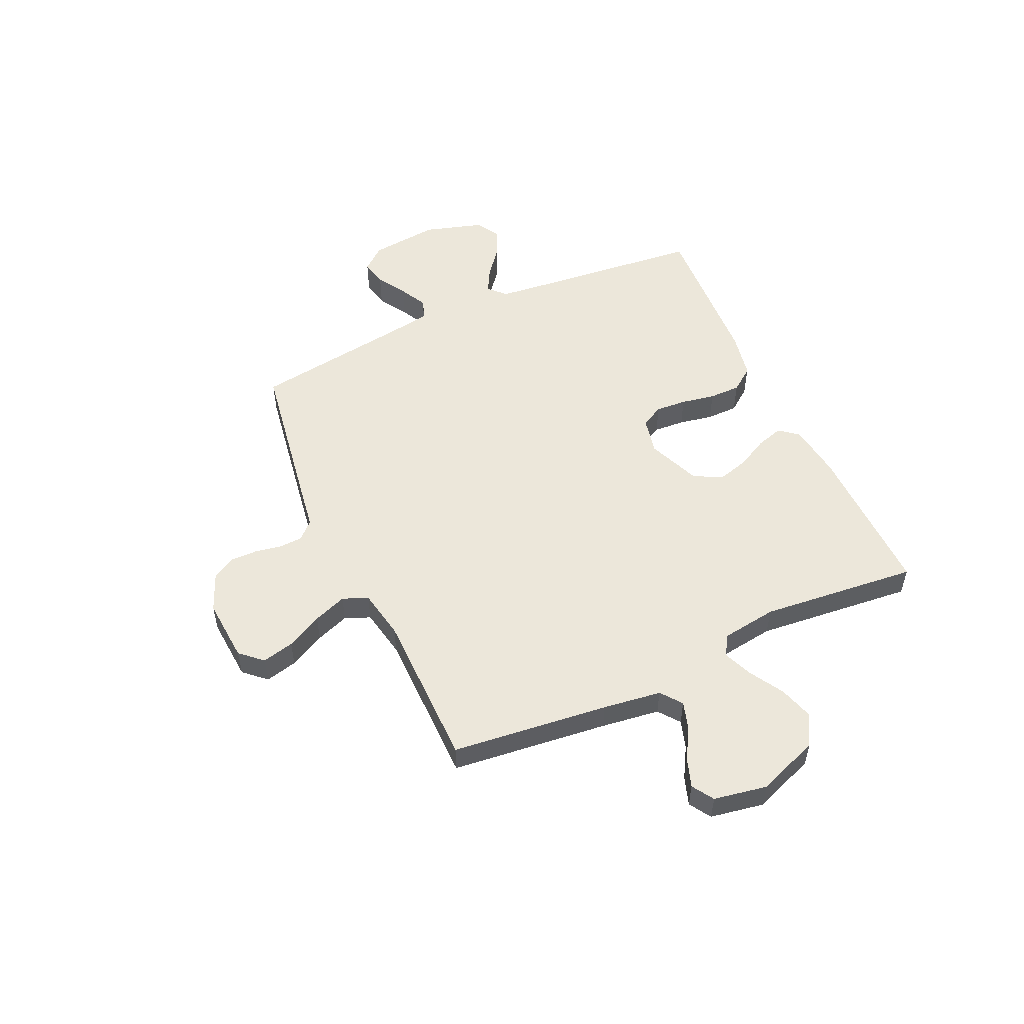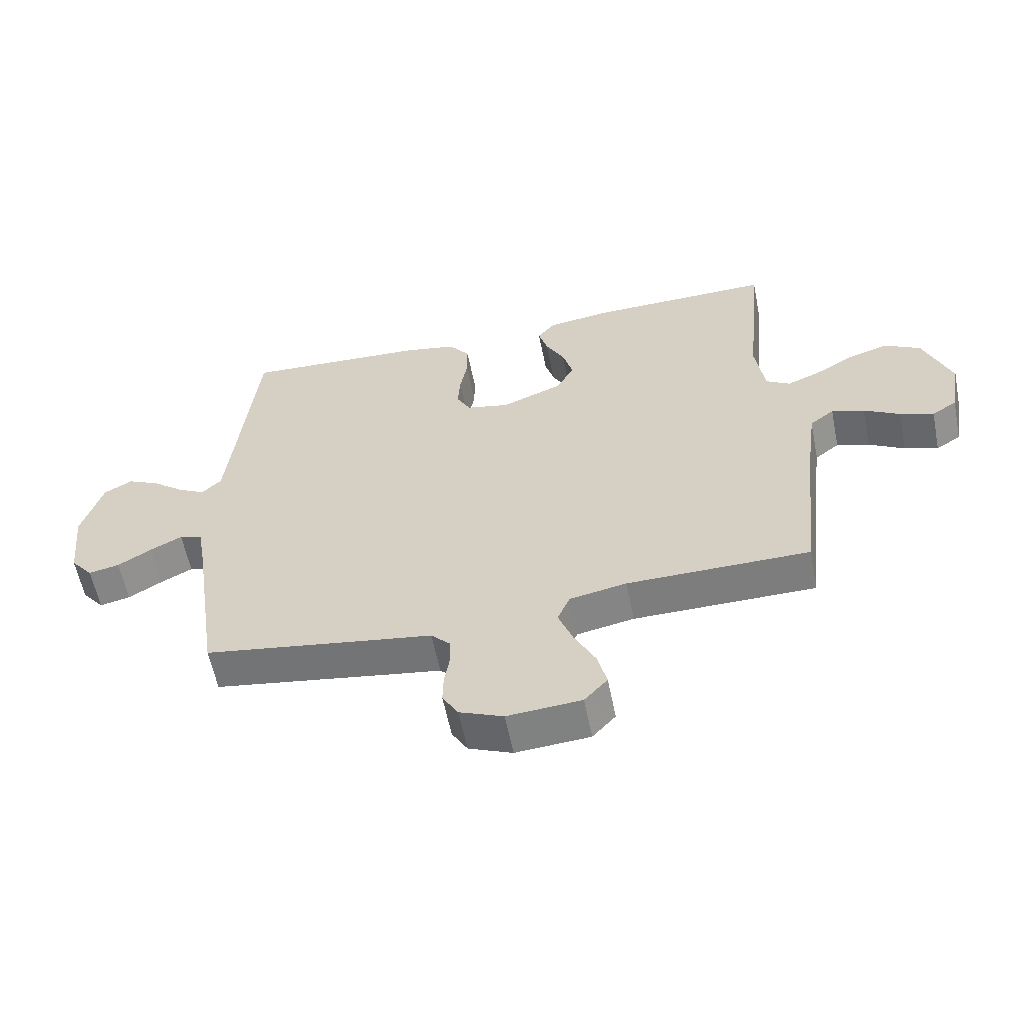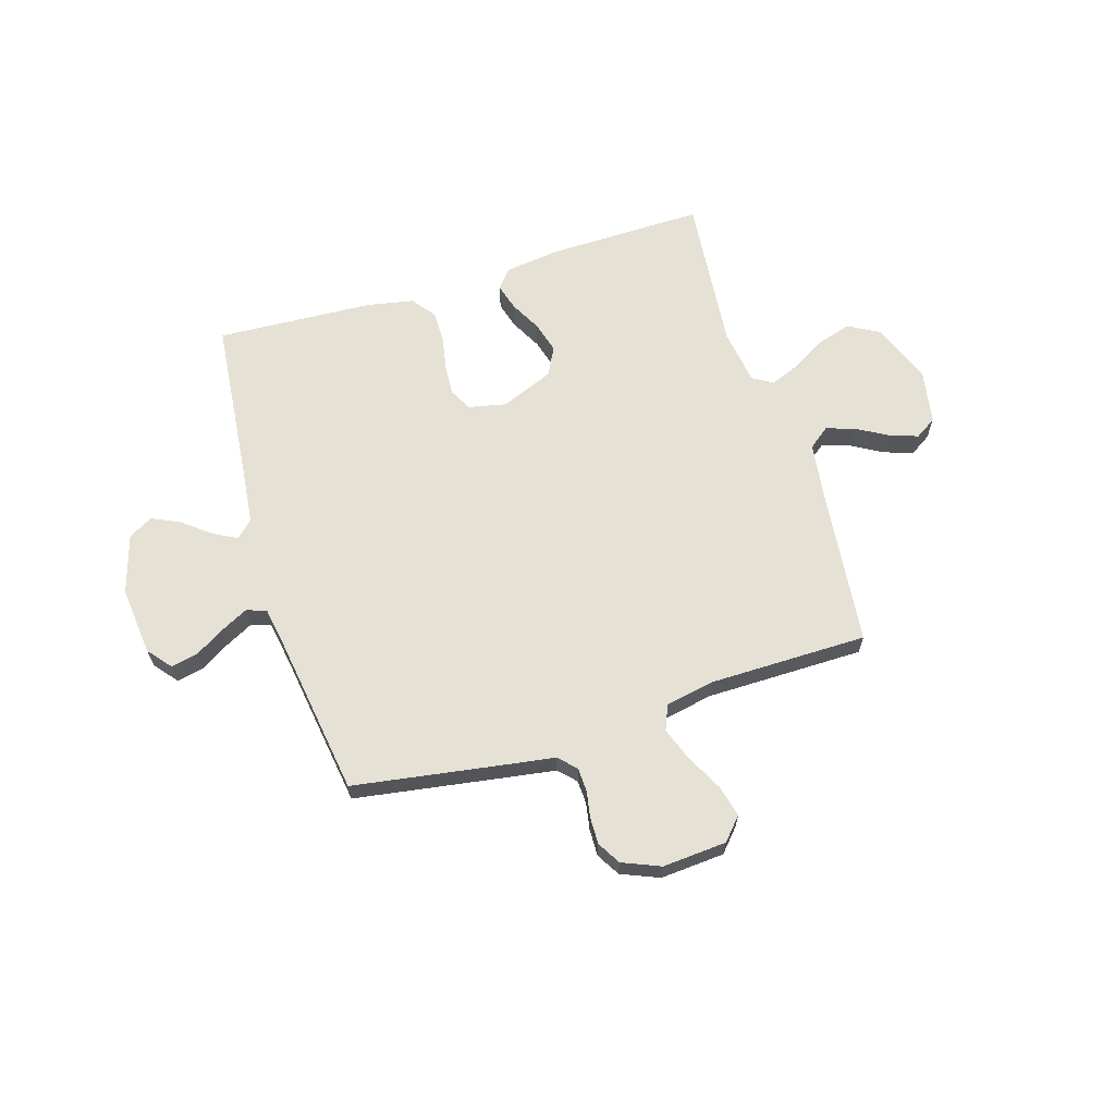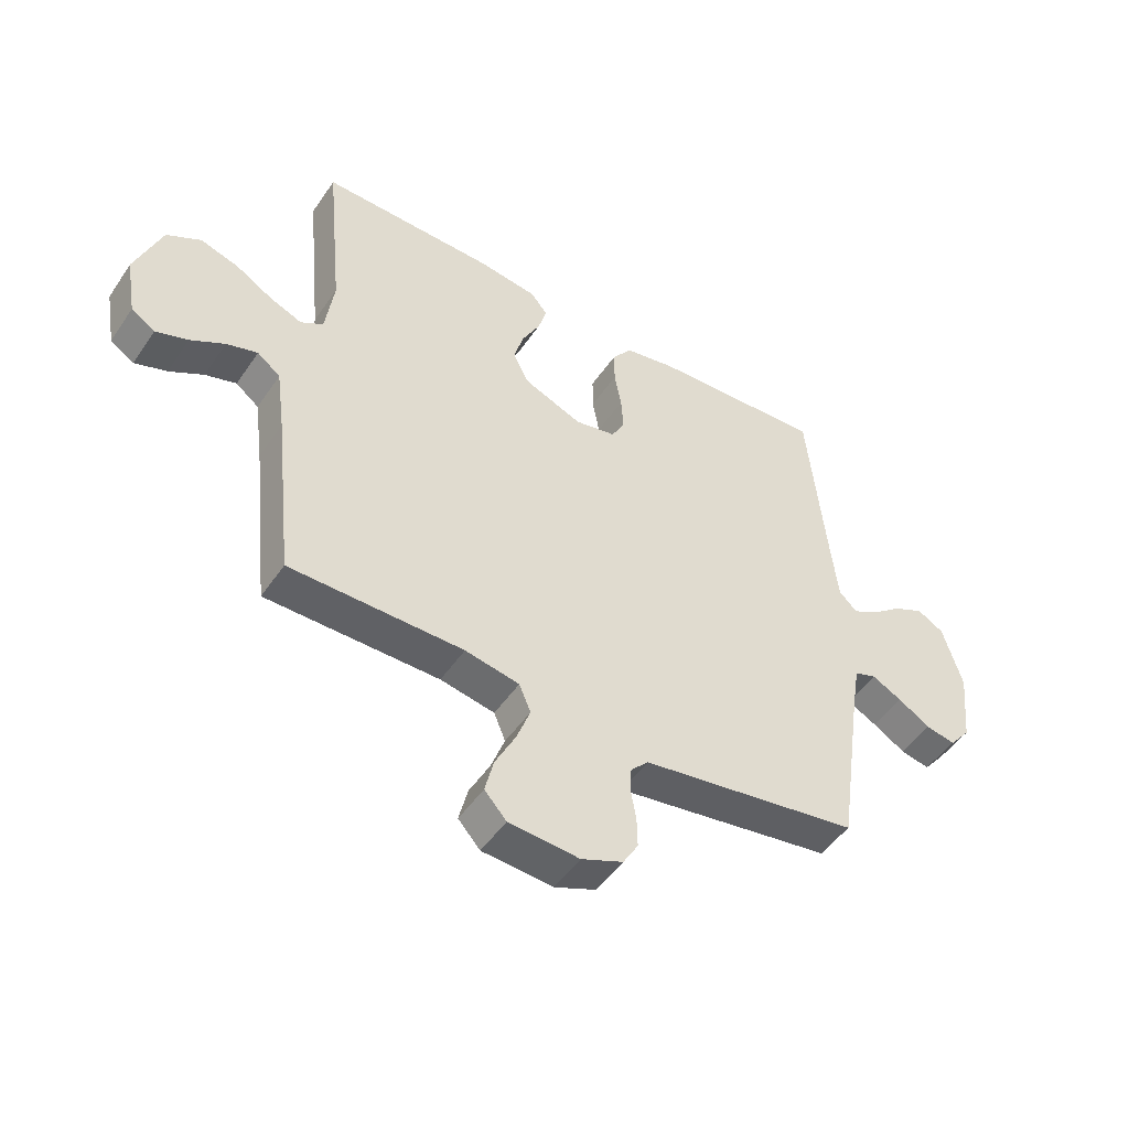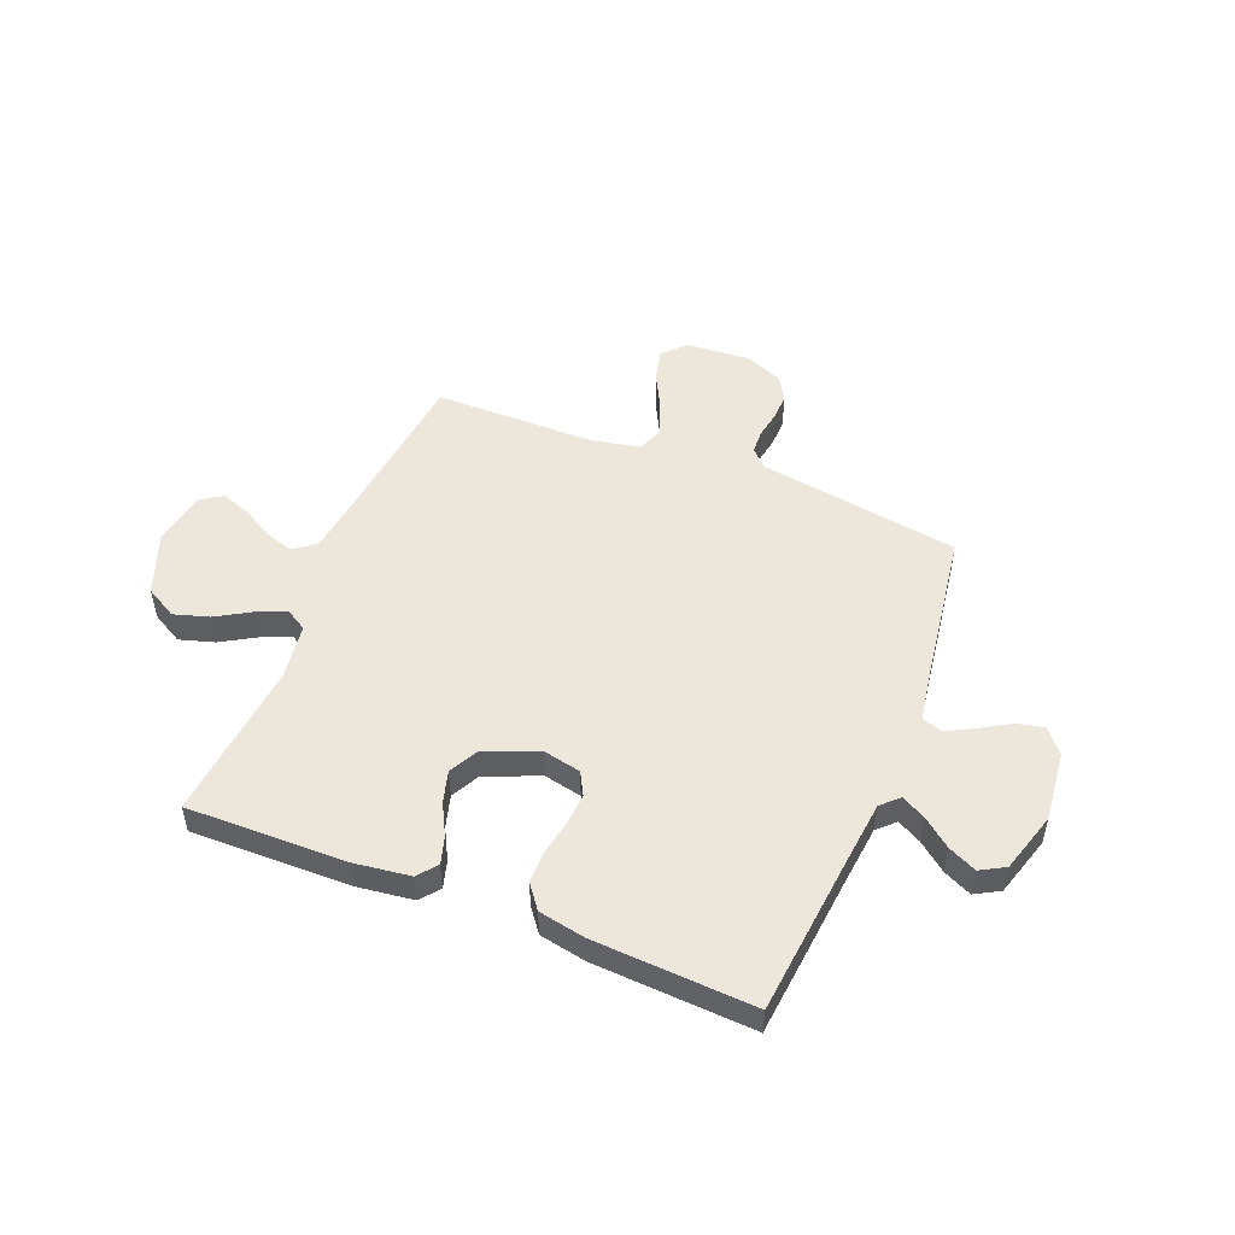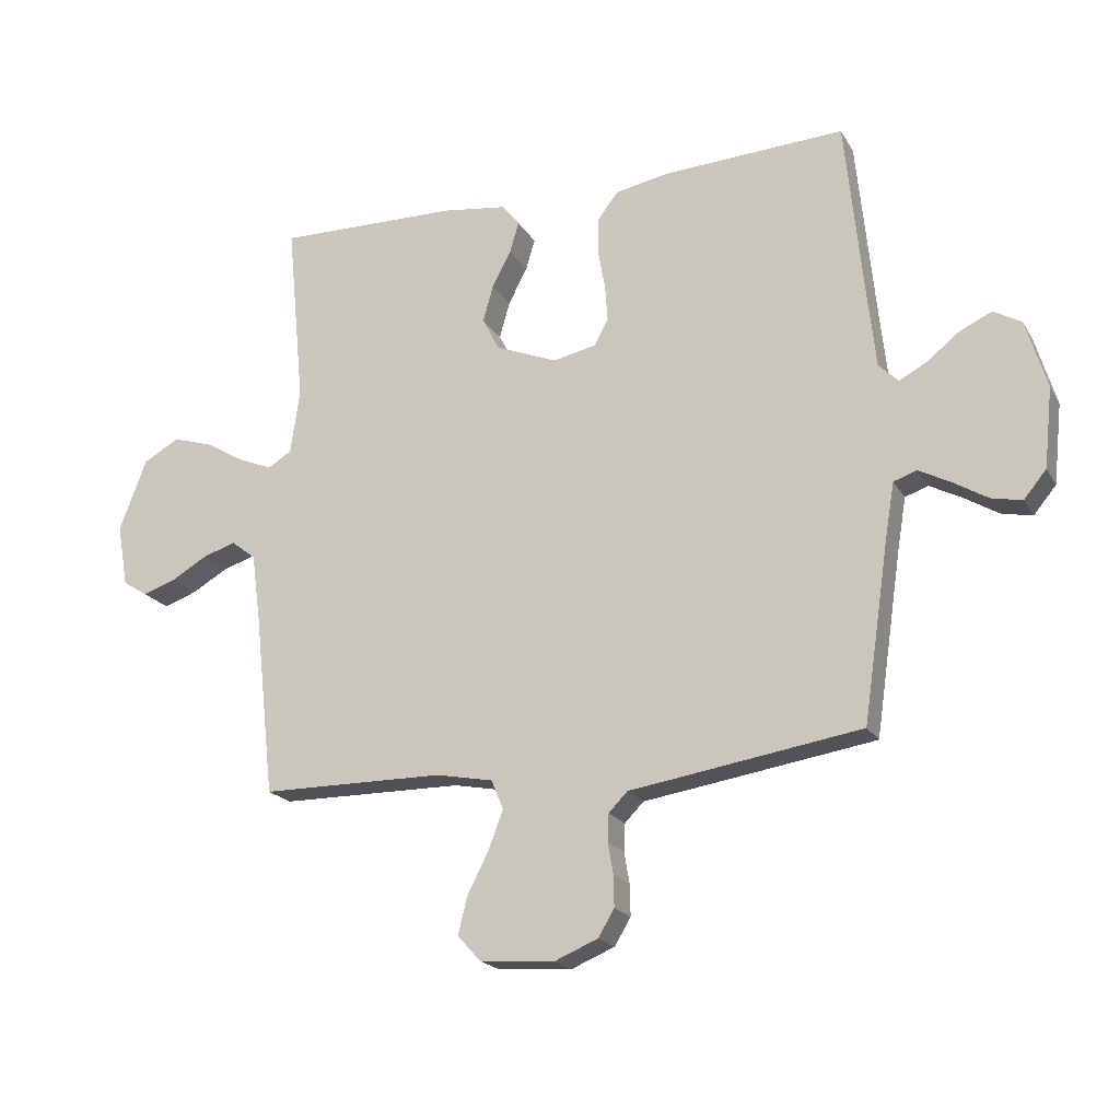
<metadata>
{"format":"obj","ext":"obj","renderer":"f3d","projection":"perspective","resolution":1024,"background":"white","views":[{"elev":52.9,"azim":-114.5,"up":"+Y"},{"elev":-59.1,"azim":-168.7,"up":"+Z"},{"elev":64.5,"azim":162.9,"up":"+Y"},{"elev":-48.9,"azim":-32.9,"up":"+Z"},{"elev":50.7,"azim":21.9,"up":"+Y"},{"elev":-19.7,"azim":22.2,"up":"+Z"}]}
</metadata>
<code>
v -0.5 0.07 -0.5
v -0.533 0.07 -0.2
v -0.548 0.07 -0.089
v -0.588 0.07 -0.058
v -0.642 0.07 -0.075
v -0.701 0.07 -0.109
v -0.756 0.07 -0.128
v -0.797 0.07 -0.102
v -0.815 0.07 0
v -0.77 0.07 0.118
v -0.711 0.07 0.151
v -0.645 0.07 0.131
v -0.581 0.07 0.093
v -0.525 0.07 0.07
v -0.486 0.07 0.094
v -0.471 0.07 0.2
v -0.5 0.07 0.5
v -0.2 0.07 0.495
v -0.095 0.07 0.481
v -0.066 0.07 0.445
v -0.081 0.07 0.394
v -0.112 0.07 0.335
v -0.129 0.07 0.275
v -0.101 0.07 0.221
v 0 0.07 0.18
v 0.071 0.07 0.195
v 0.094 0.07 0.238
v 0.09 0.07 0.297
v 0.078 0.07 0.362
v 0.078 0.07 0.422
v 0.112 0.07 0.467
v 0.2 0.07 0.484
v 0.5 0.07 0.5
v 0.53 0.07 0.2
v 0.543 0.07 0.079
v 0.575 0.07 0.048
v 0.62 0.07 0.072
v 0.673 0.07 0.114
v 0.726 0.07 0.139
v 0.772 0.07 0.113
v 0.806 0.07 0
v 0.792 0.07 -0.131
v 0.755 0.07 -0.176
v 0.704 0.07 -0.165
v 0.648 0.07 -0.131
v 0.596 0.07 -0.104
v 0.558 0.07 -0.117
v 0.544 0.07 -0.2
v 0.5 0.07 -0.5
v 0.2 0.07 -0.547
v 0.121 0.07 -0.559
v 0.09 0.07 -0.591
v 0.088 0.07 -0.636
v 0.097 0.07 -0.687
v 0.098 0.07 -0.738
v 0.072 0.07 -0.782
v 0 0.07 -0.812
v -0.122 0.07 -0.803
v -0.16 0.07 -0.761
v -0.145 0.07 -0.7
v -0.11 0.07 -0.632
v -0.086 0.07 -0.568
v -0.106 0.07 -0.52
v -0.2 0.07 -0.502
v -0.5 0 -0.5
v -0.533 0 -0.2
v -0.548 0 -0.089
v -0.588 0 -0.058
v -0.642 0 -0.075
v -0.701 0 -0.109
v -0.756 0 -0.128
v -0.797 0 -0.102
v -0.815 0 0
v -0.77 0 0.118
v -0.711 0 0.151
v -0.645 0 0.131
v -0.581 0 0.093
v -0.525 0 0.07
v -0.486 0 0.094
v -0.471 0 0.2
v -0.5 0 0.5
v -0.2 0 0.495
v -0.095 0 0.481
v -0.066 0 0.445
v -0.081 0 0.394
v -0.112 0 0.335
v -0.129 0 0.275
v -0.101 0 0.221
v 0 0 0.18
v 0.071 0 0.195
v 0.094 0 0.238
v 0.09 0 0.297
v 0.078 0 0.362
v 0.078 0 0.422
v 0.112 0 0.467
v 0.2 0 0.484
v 0.5 0 0.5
v 0.53 0 0.2
v 0.543 0 0.079
v 0.575 0 0.048
v 0.62 0 0.072
v 0.673 0 0.114
v 0.726 0 0.139
v 0.772 0 0.113
v 0.806 0 0
v 0.792 0 -0.131
v 0.755 0 -0.176
v 0.704 0 -0.165
v 0.648 0 -0.131
v 0.596 0 -0.104
v 0.558 0 -0.117
v 0.544 0 -0.2
v 0.5 0 -0.5
v 0.2 0 -0.547
v 0.121 0 -0.559
v 0.09 0 -0.591
v 0.088 0 -0.636
v 0.097 0 -0.687
v 0.098 0 -0.738
v 0.072 0 -0.782
v 0 0 -0.812
v -0.122 0 -0.803
v -0.16 0 -0.761
v -0.145 0 -0.7
v -0.11 0 -0.632
v -0.086 0 -0.568
v -0.106 0 -0.52
v -0.2 0 -0.502
f 59 60 61
f 58 59 61
f 57 58 61
f 56 57 61
f 55 56 61
f 54 55 61
f 53 54 61
f 52 53 61 62
f 51 52 62 63
f 51 63 64
f 50 51 64
f 49 50 64
f 48 49 64
f 43 44 45
f 42 43 45
f 41 42 45
f 40 41 45
f 39 40 45
f 38 39 45
f 37 38 45
f 36 37 45 46
f 35 36 46 47
f 32 33 34
f 31 32 34
f 30 31 34
f 29 30 34
f 28 29 34
f 35 47 48
f 34 35 48
f 28 34 48
f 27 28 48
f 20 21 22
f 19 20 22
f 18 19 22
f 17 18 22
f 16 17 22
f 15 16 22 23
f 14 15 23 24
f 11 12 13
f 10 11 13
f 9 10 13
f 8 9 13
f 7 8 13
f 6 7 13
f 5 6 13
f 4 5 13 14
f 14 24 25
f 4 14 25
f 3 4 25
f 64 1 2
f 26 27 48 64
f 25 26 64
f 3 25 64
f 2 3 64
f 125 124 123
f 125 123 122
f 125 122 121
f 125 121 120
f 125 120 119
f 125 119 118
f 125 118 117
f 126 125 117 116
f 127 126 116 115
f 128 127 115
f 128 115 114
f 128 114 113
f 128 113 112
f 109 108 107
f 109 107 106
f 109 106 105
f 109 105 104
f 109 104 103
f 109 103 102
f 109 102 101
f 110 109 101 100
f 111 110 100 99
f 98 97 96
f 98 96 95
f 98 95 94
f 98 94 93
f 98 93 92
f 112 111 99
f 112 99 98
f 112 98 92
f 112 92 91
f 86 85 84
f 86 84 83
f 86 83 82
f 86 82 81
f 86 81 80
f 87 86 80 79
f 88 87 79 78
f 77 76 75
f 77 75 74
f 77 74 73
f 77 73 72
f 77 72 71
f 77 71 70
f 77 70 69
f 78 77 69 68
f 89 88 78
f 89 78 68
f 89 68 67
f 66 65 128
f 128 112 91 90
f 128 90 89
f 128 89 67
f 128 67 66
f 1 65 66 2
f 2 66 67 3
f 3 67 68 4
f 4 68 69 5
f 5 69 70 6
f 6 70 71 7
f 7 71 72 8
f 8 72 73 9
f 9 73 74 10
f 10 74 75 11
f 11 75 76 12
f 12 76 77 13
f 13 77 78 14
f 14 78 79 15
f 15 79 80 16
f 16 80 81 17
f 17 81 82 18
f 18 82 83 19
f 19 83 84 20
f 20 84 85 21
f 21 85 86 22
f 22 86 87 23
f 23 87 88 24
f 24 88 89 25
f 25 89 90 26
f 26 90 91 27
f 27 91 92 28
f 28 92 93 29
f 29 93 94 30
f 30 94 95 31
f 31 95 96 32
f 32 96 97 33
f 33 97 98 34
f 34 98 99 35
f 35 99 100 36
f 36 100 101 37
f 37 101 102 38
f 38 102 103 39
f 39 103 104 40
f 40 104 105 41
f 41 105 106 42
f 42 106 107 43
f 43 107 108 44
f 44 108 109 45
f 45 109 110 46
f 46 110 111 47
f 47 111 112 48
f 48 112 113 49
f 49 113 114 50
f 50 114 115 51
f 51 115 116 52
f 52 116 117 53
f 53 117 118 54
f 54 118 119 55
f 55 119 120 56
f 56 120 121 57
f 57 121 122 58
f 58 122 123 59
f 59 123 124 60
f 60 124 125 61
f 61 125 126 62
f 62 126 127 63
f 63 127 128 64
f 64 128 65 1

</code>
